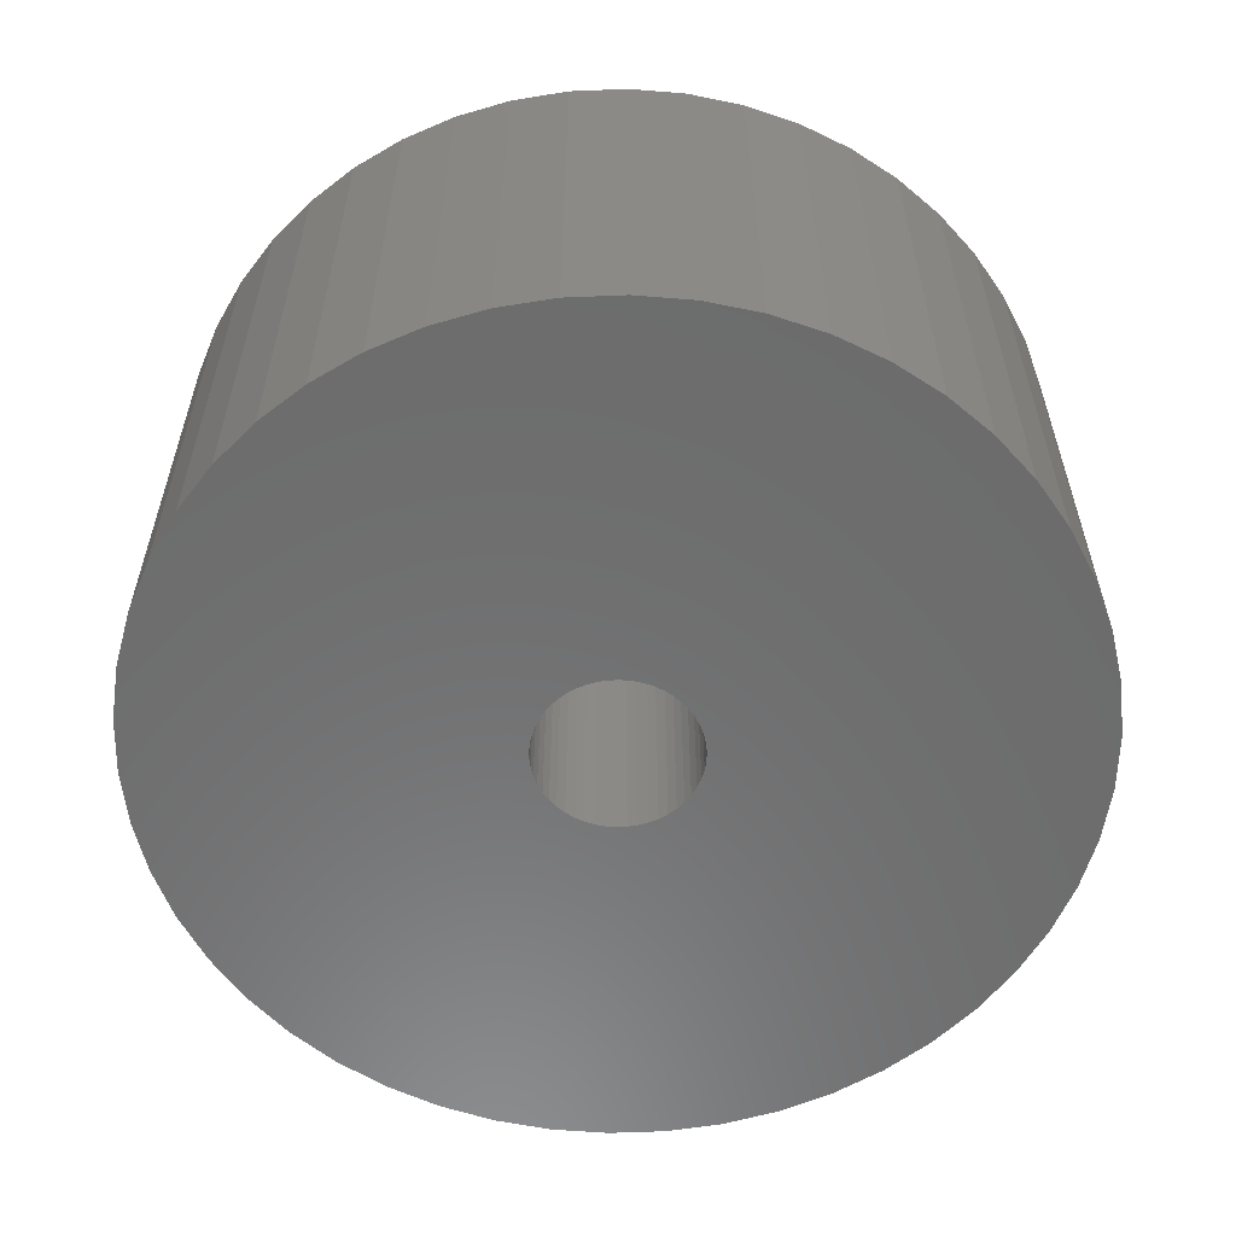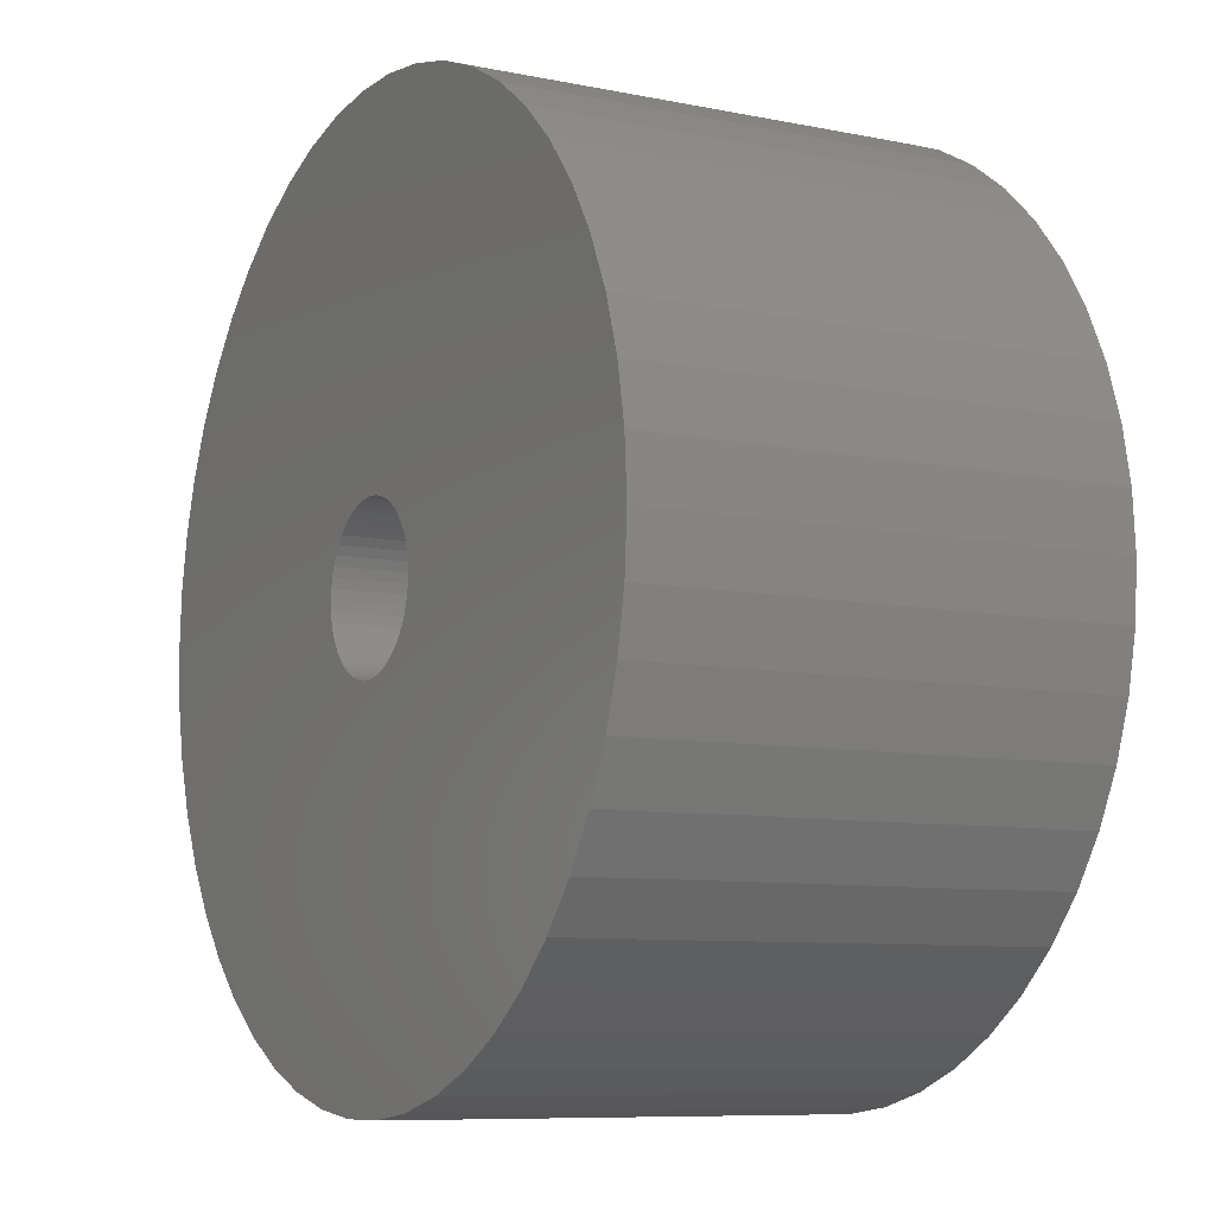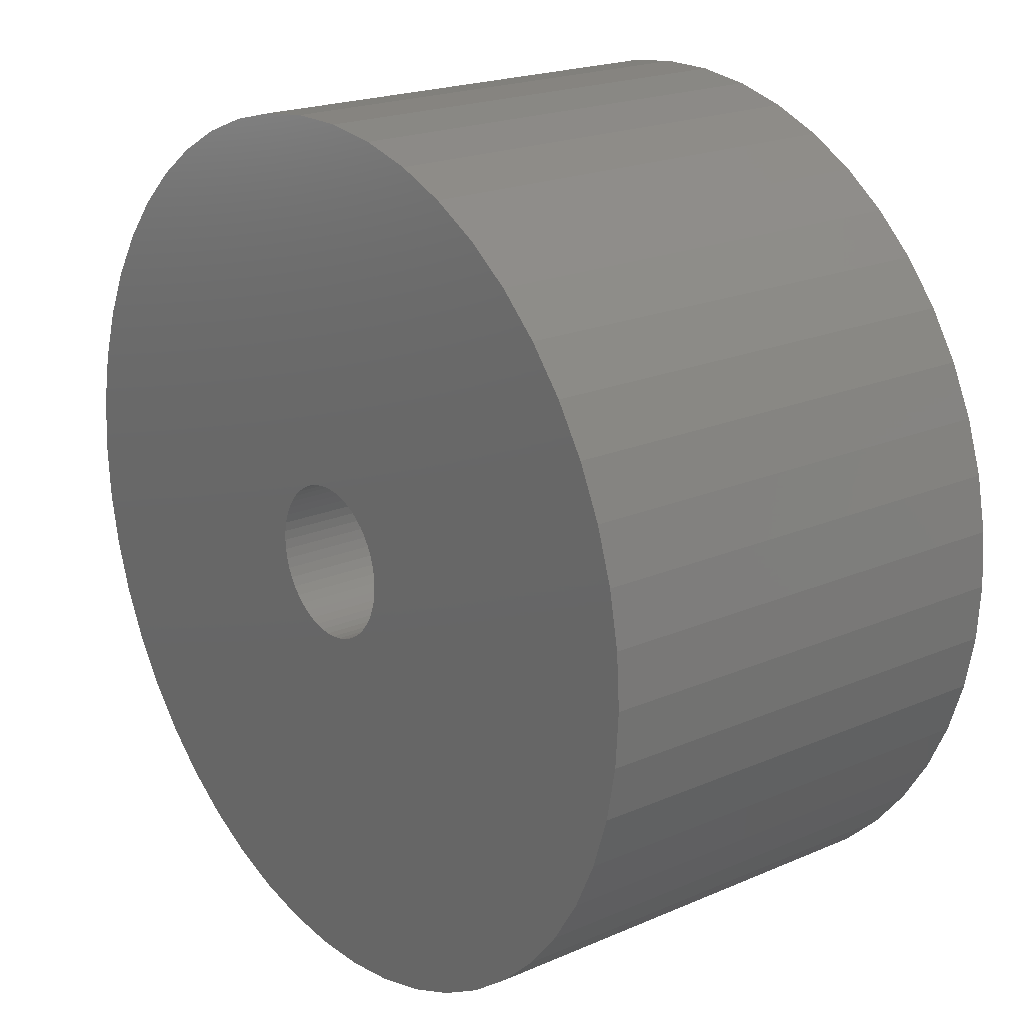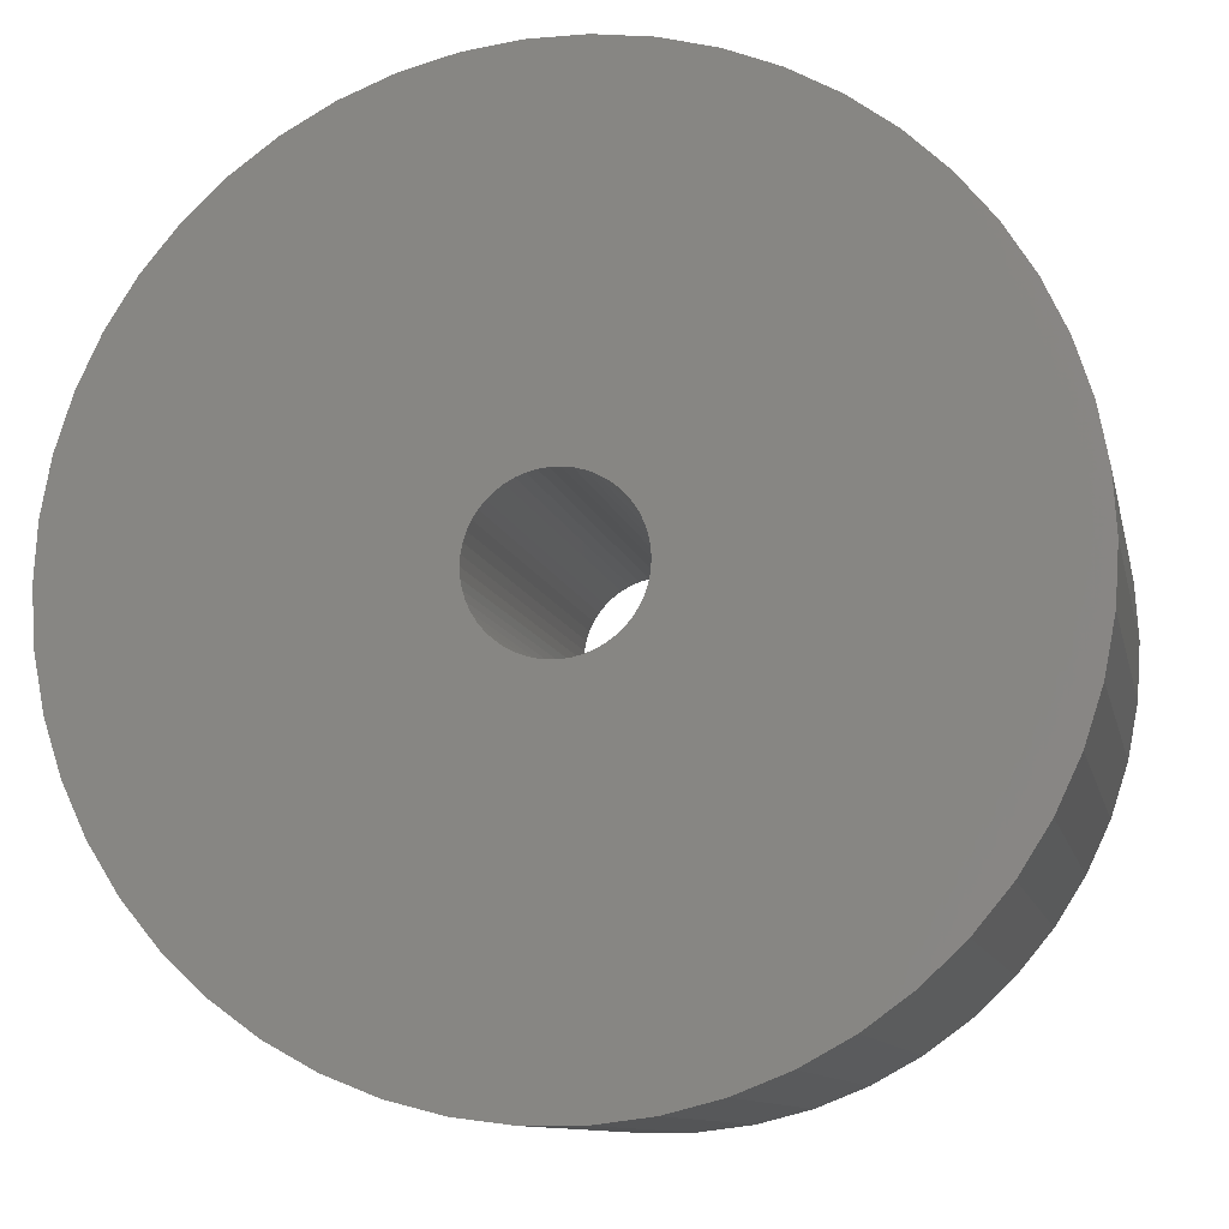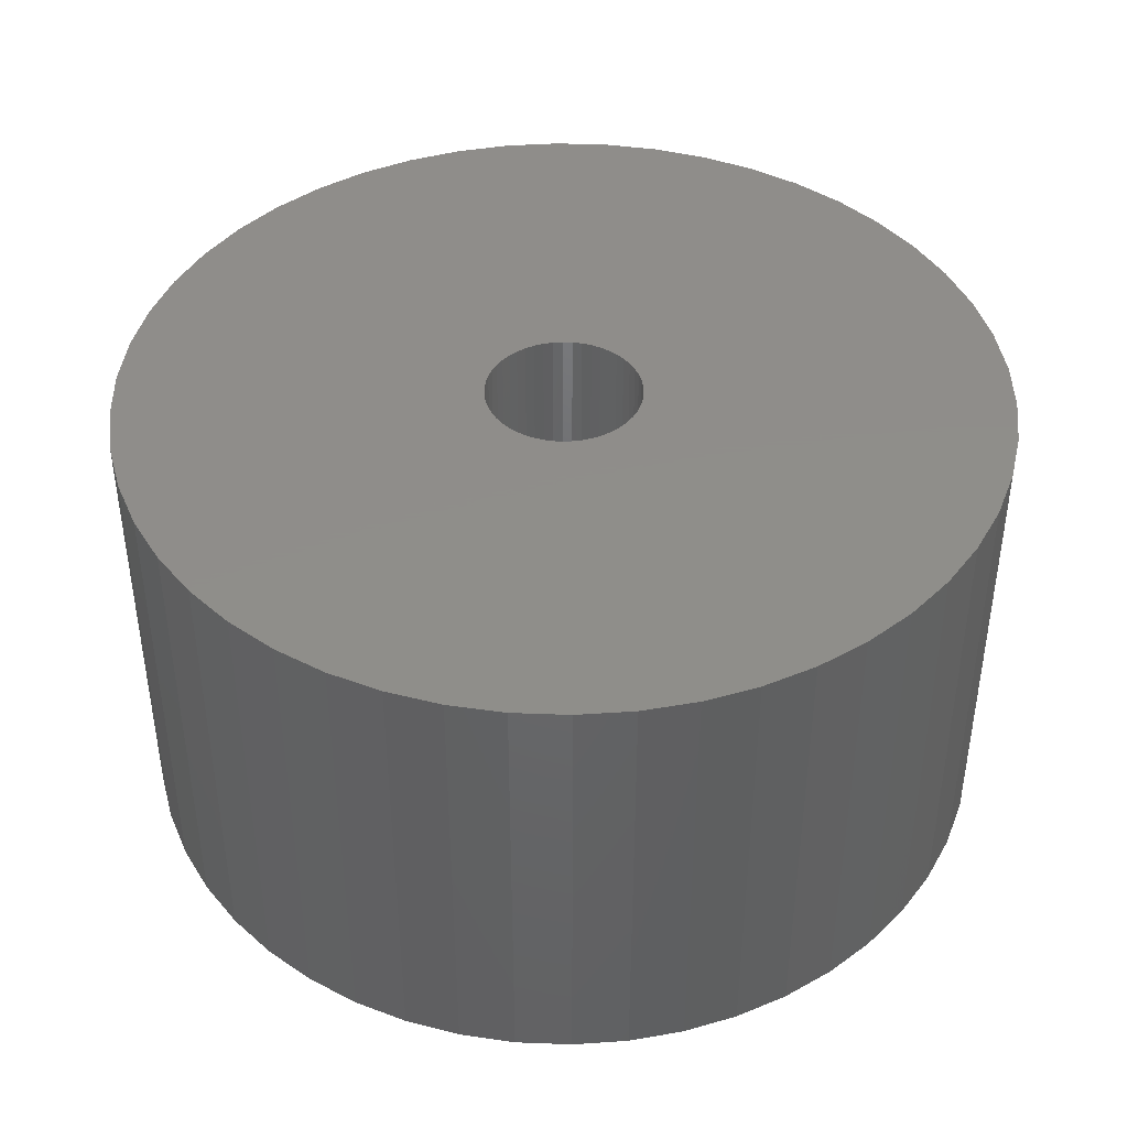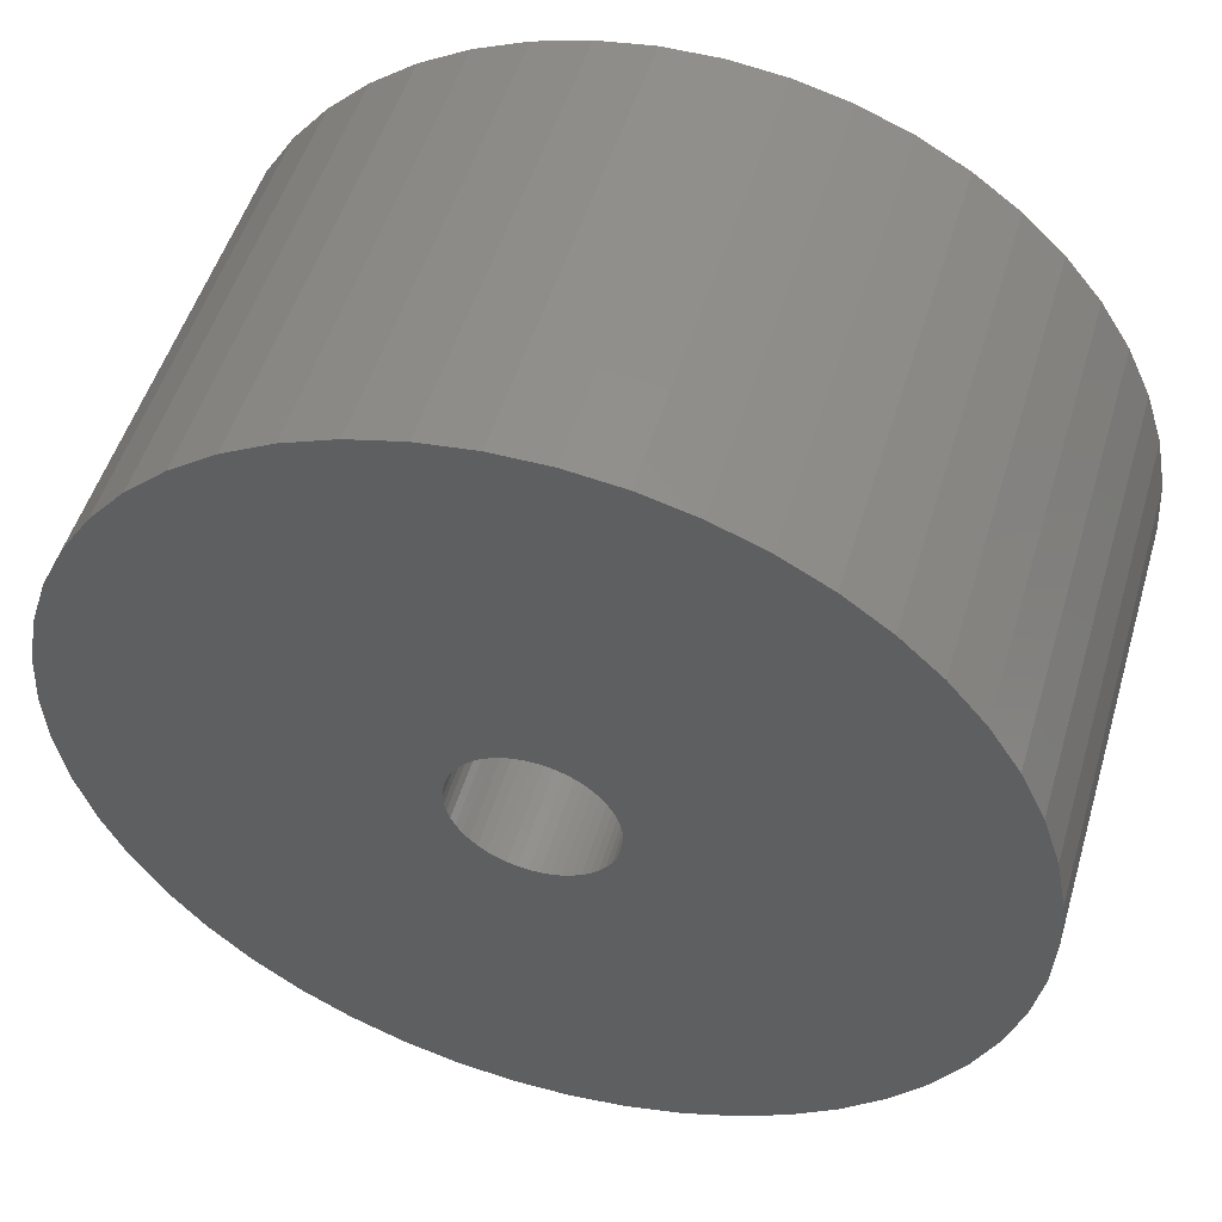
<metadata>
{"format":"stl","ext":"stl","renderer":"f3d","projection":"perspective","resolution":1024,"background":"white","views":[{"elev":-58.5,"azim":-33.6,"up":"+Z"},{"elev":-8.5,"azim":-119.1,"up":"+Y"},{"elev":20.5,"azim":-128.1,"up":"+Y"},{"elev":-10.6,"azim":-168.1,"up":"+Y"},{"elev":42.4,"azim":31.4,"up":"+Z"},{"elev":50.8,"azim":-163.6,"up":"+Y"}]}
</metadata>
<code>
# stl→obj: 200 verts, 400 faces
v 24 0 12.5
v 23.81 3.008 -12.5
v 23.81 3.008 12.5
v 24 0 -12.5
v -24 0 -12.5
v -23.81 3.008 12.5
v -23.81 3.008 -12.5
v -24 0 12.5
v 1.507 23.95 -12.5
v -1.507 23.95 12.5
v 1.507 23.95 12.5
v -1.507 23.95 -12.5
v -1.507 -23.95 -12.5
v 1.507 -23.95 12.5
v -1.507 -23.95 12.5
v 1.507 -23.95 -12.5
v 17.5 16.43 -12.5
v 15.3 18.49 12.5
v 17.5 16.43 12.5
v 15.3 18.49 -12.5
v -15.3 18.49 -12.5
v -17.5 16.43 12.5
v -15.3 18.49 12.5
v -17.5 16.43 -12.5
v -7.416 22.83 -12.5
v -10.22 21.72 12.5
v -7.416 22.83 12.5
v -10.22 21.72 -12.5
v 22.31 8.835 12.5
v 21.03 11.56 -12.5
v 21.03 11.56 12.5
v 22.31 8.835 -12.5
v 23.25 5.969 -12.5
v 23.25 5.969 12.5
v 19.42 14.11 -12.5
v 19.42 14.11 12.5
v 10.22 21.72 -12.5
v 7.416 22.83 12.5
v 10.22 21.72 12.5
v 7.416 22.83 -12.5
v 4.497 23.57 12.5
v 4.497 23.57 -12.5
v 12.86 20.26 -12.5
v 12.86 20.26 12.5
v -22.31 8.835 -12.5
v -21.03 11.56 12.5
v -21.03 11.56 -12.5
v -22.31 8.835 12.5
v -19.42 14.11 -12.5
v -19.42 14.11 12.5
v -23.25 5.969 -12.5
v -23.25 5.969 12.5
v -4.497 23.57 12.5
v -4.497 23.57 -12.5
v 4.497 -23.57 12.5
v 4.497 -23.57 -12.5
v 4.25 0 12.5
v 4.216 0.5327 12.5
v 23.81 -3.008 12.5
v 4.116 1.057 12.5
v 4.216 -0.5327 12.5
v 3.952 1.565 12.5
v 23.25 -5.969 12.5
v 3.724 2.047 12.5
v 4.116 -1.057 12.5
v 3.438 2.498 12.5
v 22.31 -8.835 12.5
v 3.098 2.909 12.5
v 3.952 -1.565 12.5
v 2.709 3.275 12.5
v 21.03 -11.56 12.5
v 2.277 3.588 12.5
v 3.724 -2.047 12.5
v 1.81 3.846 12.5
v 19.42 -14.11 12.5
v 1.313 4.042 12.5
v 3.438 -2.498 12.5
v 17.5 -16.43 12.5
v 0.7964 4.175 12.5
v 0.2669 4.242 12.5
v -0.2669 4.242 12.5
v -0.7964 4.175 12.5
v -1.313 4.042 12.5
v -1.81 3.846 12.5
v -2.277 3.588 12.5
v -12.86 20.26 12.5
v -2.709 3.275 12.5
v -3.098 2.909 12.5
v -3.438 2.498 12.5
v 3.098 -2.909 12.5
v 15.3 -18.49 12.5
v 2.709 -3.275 12.5
v 12.86 -20.26 12.5
v 2.277 -3.588 12.5
v 10.22 -21.72 12.5
v 1.81 -3.846 12.5
v 7.416 -22.83 12.5
v 1.313 -4.042 12.5
v 0.7964 -4.175 12.5
v 0.2669 -4.242 12.5
v -0.2669 -4.242 12.5
v -0.7964 -4.175 12.5
v -4.497 -23.57 12.5
v -1.313 -4.042 12.5
v -7.416 -22.83 12.5
v -1.81 -3.846 12.5
v -10.22 -21.72 12.5
v -2.277 -3.588 12.5
v -12.86 -20.26 12.5
v -2.709 -3.275 12.5
v -15.3 -18.49 12.5
v -3.098 -2.909 12.5
v -17.5 -16.43 12.5
v -3.438 -2.498 12.5
v -19.42 -14.11 12.5
v -3.724 -2.047 12.5
v -21.03 -11.56 12.5
v -3.952 -1.565 12.5
v -22.31 -8.835 12.5
v -4.116 -1.057 12.5
v -23.25 -5.969 12.5
v -4.216 -0.5327 12.5
v -23.81 -3.008 12.5
v -4.25 0 12.5
v -3.724 2.047 12.5
v -3.952 1.565 12.5
v -4.116 1.057 12.5
v -4.216 0.5327 12.5
v -12.86 20.26 -12.5
v 23.81 -3.008 -12.5
v 19.42 -14.11 -12.5
v 17.5 -16.43 -12.5
v 23.25 -5.969 -12.5
v 22.31 -8.835 -12.5
v -17.5 -16.43 -12.5
v -15.3 -18.49 -12.5
v -21.03 -11.56 -12.5
v -22.31 -8.835 -12.5
v -19.42 -14.11 -12.5
v 4.25 0 -12.5
v 4.216 -0.5327 -12.5
v 4.116 -1.057 -12.5
v 4.216 0.5327 -12.5
v 3.952 -1.565 -12.5
v 21.03 -11.56 -12.5
v 3.724 -2.047 -12.5
v 4.116 1.057 -12.5
v 3.438 -2.498 -12.5
v 3.098 -2.909 -12.5
v 15.3 -18.49 -12.5
v 3.952 1.565 -12.5
v 2.709 -3.275 -12.5
v 12.86 -20.26 -12.5
v 2.277 -3.588 -12.5
v 10.22 -21.72 -12.5
v 3.724 2.047 -12.5
v 1.81 -3.846 -12.5
v 7.416 -22.83 -12.5
v 1.313 -4.042 -12.5
v 3.438 2.498 -12.5
v 0.7964 -4.175 -12.5
v 0.2669 -4.242 -12.5
v -0.2669 -4.242 -12.5
v -0.7964 -4.175 -12.5
v -4.497 -23.57 -12.5
v -1.313 -4.042 -12.5
v -7.416 -22.83 -12.5
v -1.81 -3.846 -12.5
v -10.22 -21.72 -12.5
v -2.277 -3.588 -12.5
v -12.86 -20.26 -12.5
v -2.709 -3.275 -12.5
v -3.098 -2.909 -12.5
v -3.438 -2.498 -12.5
v 3.098 2.909 -12.5
v 2.709 3.275 -12.5
v 2.277 3.588 -12.5
v 1.81 3.846 -12.5
v 1.313 4.042 -12.5
v 0.7964 4.175 -12.5
v 0.2669 4.242 -12.5
v -0.2669 4.242 -12.5
v -0.7964 4.175 -12.5
v -1.313 4.042 -12.5
v -1.81 3.846 -12.5
v -2.277 3.588 -12.5
v -2.709 3.275 -12.5
v -3.098 2.909 -12.5
v -3.438 2.498 -12.5
v -3.724 2.047 -12.5
v -3.952 1.565 -12.5
v -4.116 1.057 -12.5
v -4.216 0.5327 -12.5
v -4.25 0 -12.5
v -3.724 -2.047 -12.5
v -3.952 -1.565 -12.5
v -4.116 -1.057 -12.5
v -23.25 -5.969 -12.5
v -4.216 -0.5327 -12.5
v -23.81 -3.008 -12.5
f 1 2 3
f 2 1 4
f 5 6 7
f 6 5 8
f 9 10 11
f 10 9 12
f 13 14 15
f 14 13 16
f 17 18 19
f 18 17 20
f 21 22 23
f 22 21 24
f 25 26 27
f 26 25 28
f 29 30 31
f 30 29 32
f 3 33 34
f 33 3 2
f 31 35 36
f 35 31 30
f 37 38 39
f 38 37 40
f 40 41 38
f 41 40 42
f 43 39 44
f 39 43 37
f 45 46 47
f 46 45 48
f 49 22 24
f 22 49 50
f 51 48 45
f 48 51 52
f 12 53 10
f 53 12 54
f 16 55 14
f 55 16 56
f 34 32 29
f 32 34 33
f 36 17 19
f 17 36 35
f 42 11 41
f 11 42 9
f 20 44 18
f 44 20 43
f 47 50 49
f 50 47 46
f 7 52 51
f 52 7 6
f 57 1 3
f 58 3 34
f 1 57 59
f 60 34 29
f 61 59 57
f 62 29 31
f 59 61 63
f 64 31 36
f 65 63 61
f 66 36 19
f 63 65 67
f 68 19 18
f 69 67 65
f 70 18 44
f 67 69 71
f 72 44 39
f 73 71 69
f 74 39 38
f 71 73 75
f 76 38 41
f 77 75 73
f 75 77 78
f 3 58 57
f 34 60 58
f 29 62 60
f 31 64 62
f 36 66 64
f 19 68 66
f 18 70 68
f 44 72 70
f 39 74 72
f 79 41 11
f 38 76 74
f 41 79 76
f 11 80 79
f 11 81 80
f 10 81 11
f 81 10 82
f 53 82 10
f 82 53 83
f 27 83 53
f 83 27 84
f 26 84 27
f 84 26 85
f 86 85 26
f 85 86 87
f 23 87 86
f 87 23 88
f 88 22 89
f 22 88 23
f 90 78 77
f 78 90 91
f 92 91 90
f 91 92 93
f 94 93 92
f 93 94 95
f 96 95 94
f 95 96 97
f 98 97 96
f 97 98 55
f 99 55 98
f 55 99 14
f 100 14 99
f 101 14 100
f 15 101 102
f 103 102 104
f 101 15 14
f 105 104 106
f 107 106 108
f 109 108 110
f 111 110 112
f 113 112 114
f 115 114 116
f 117 116 118
f 119 118 120
f 121 120 122
f 102 103 15
f 123 122 124
f 50 89 22
f 89 50 125
f 104 105 103
f 46 125 50
f 106 107 105
f 125 46 126
f 108 109 107
f 48 126 46
f 110 111 109
f 126 48 127
f 112 113 111
f 52 127 48
f 114 115 113
f 127 52 128
f 116 117 115
f 6 128 52
f 118 119 117
f 128 6 124
f 120 121 119
f 8 124 6
f 122 123 121
f 124 8 123
f 28 86 26
f 86 28 129
f 129 23 86
f 23 129 21
f 54 27 53
f 27 54 25
f 59 4 1
f 4 59 130
f 78 131 75
f 131 78 132
f 67 133 63
f 133 67 134
f 63 130 59
f 130 63 133
f 135 111 113
f 111 135 136
f 137 119 138
f 119 137 117
f 135 115 139
f 115 135 113
f 140 4 130
f 141 130 133
f 4 140 2
f 142 133 134
f 143 2 140
f 144 134 145
f 2 143 33
f 146 145 131
f 147 33 143
f 148 131 132
f 33 147 32
f 149 132 150
f 151 32 147
f 152 150 153
f 32 151 30
f 154 153 155
f 156 30 151
f 157 155 158
f 30 156 35
f 159 158 56
f 160 35 156
f 35 160 17
f 130 141 140
f 133 142 141
f 134 144 142
f 145 146 144
f 131 148 146
f 132 149 148
f 150 152 149
f 153 154 152
f 155 157 154
f 161 56 16
f 158 159 157
f 56 161 159
f 16 162 161
f 16 163 162
f 13 163 16
f 163 13 164
f 165 164 13
f 164 165 166
f 167 166 165
f 166 167 168
f 169 168 167
f 168 169 170
f 171 170 169
f 170 171 172
f 136 172 171
f 172 136 173
f 173 135 174
f 135 173 136
f 175 17 160
f 17 175 20
f 176 20 175
f 20 176 43
f 177 43 176
f 43 177 37
f 178 37 177
f 37 178 40
f 179 40 178
f 40 179 42
f 180 42 179
f 42 180 9
f 181 9 180
f 182 9 181
f 12 182 183
f 54 183 184
f 182 12 9
f 25 184 185
f 28 185 186
f 129 186 187
f 21 187 188
f 24 188 189
f 49 189 190
f 47 190 191
f 45 191 192
f 51 192 193
f 183 54 12
f 7 193 194
f 139 174 135
f 174 139 195
f 184 25 54
f 137 195 139
f 185 28 25
f 195 137 196
f 186 129 28
f 138 196 137
f 187 21 129
f 196 138 197
f 188 24 21
f 198 197 138
f 189 49 24
f 197 198 199
f 190 47 49
f 200 199 198
f 191 45 47
f 199 200 194
f 192 51 45
f 5 194 200
f 193 7 51
f 194 5 7
f 155 93 95
f 93 155 153
f 150 78 91
f 78 150 132
f 75 145 71
f 145 75 131
f 138 121 198
f 121 138 119
f 158 95 97
f 95 158 155
f 56 97 55
f 97 56 158
f 71 134 67
f 134 71 145
f 165 15 103
f 15 165 13
f 136 109 111
f 109 136 171
f 139 117 137
f 117 139 115
f 198 123 200
f 123 198 121
f 200 8 5
f 8 200 123
f 153 91 93
f 91 153 150
f 167 103 105
f 103 167 165
f 169 105 107
f 105 169 167
f 171 107 109
f 107 171 169
f 140 58 143
f 58 140 57
f 124 193 128
f 193 124 194
f 182 80 81
f 80 182 181
f 162 101 100
f 101 162 163
f 149 77 148
f 77 149 90
f 176 68 70
f 68 176 175
f 188 87 88
f 87 188 187
f 185 83 84
f 83 185 184
f 144 65 142
f 65 144 69
f 151 64 156
f 64 151 62
f 143 60 147
f 60 143 58
f 156 66 160
f 66 156 64
f 179 74 76
f 74 179 178
f 180 76 79
f 76 180 179
f 177 70 72
f 70 177 176
f 126 190 125
f 190 126 191
f 127 191 126
f 191 127 192
f 186 84 85
f 84 186 185
f 183 81 82
f 81 183 182
f 161 100 99
f 100 161 162
f 147 62 151
f 62 147 60
f 160 68 175
f 68 160 66
f 181 79 80
f 79 181 180
f 178 72 74
f 72 178 177
f 125 189 89
f 189 125 190
f 89 188 88
f 188 89 189
f 128 192 127
f 192 128 193
f 187 85 87
f 85 187 186
f 184 82 83
f 82 184 183
f 141 57 140
f 57 141 61
f 148 73 146
f 73 148 77
f 142 61 141
f 61 142 65
f 152 94 92
f 94 152 154
f 146 69 144
f 69 146 73
f 114 195 116
f 195 114 174
f 118 197 120
f 197 118 196
f 149 92 90
f 92 149 152
f 159 99 98
f 99 159 161
f 154 96 94
f 96 154 157
f 157 98 96
f 98 157 159
f 166 106 104
f 106 166 168
f 164 104 102
f 104 164 166
f 172 112 110
f 112 172 173
f 112 174 114
f 174 112 173
f 116 196 118
f 196 116 195
f 120 199 122
f 199 120 197
f 122 194 124
f 194 122 199
f 170 110 108
f 110 170 172
f 168 108 106
f 108 168 170
f 163 102 101
f 102 163 164

</code>
